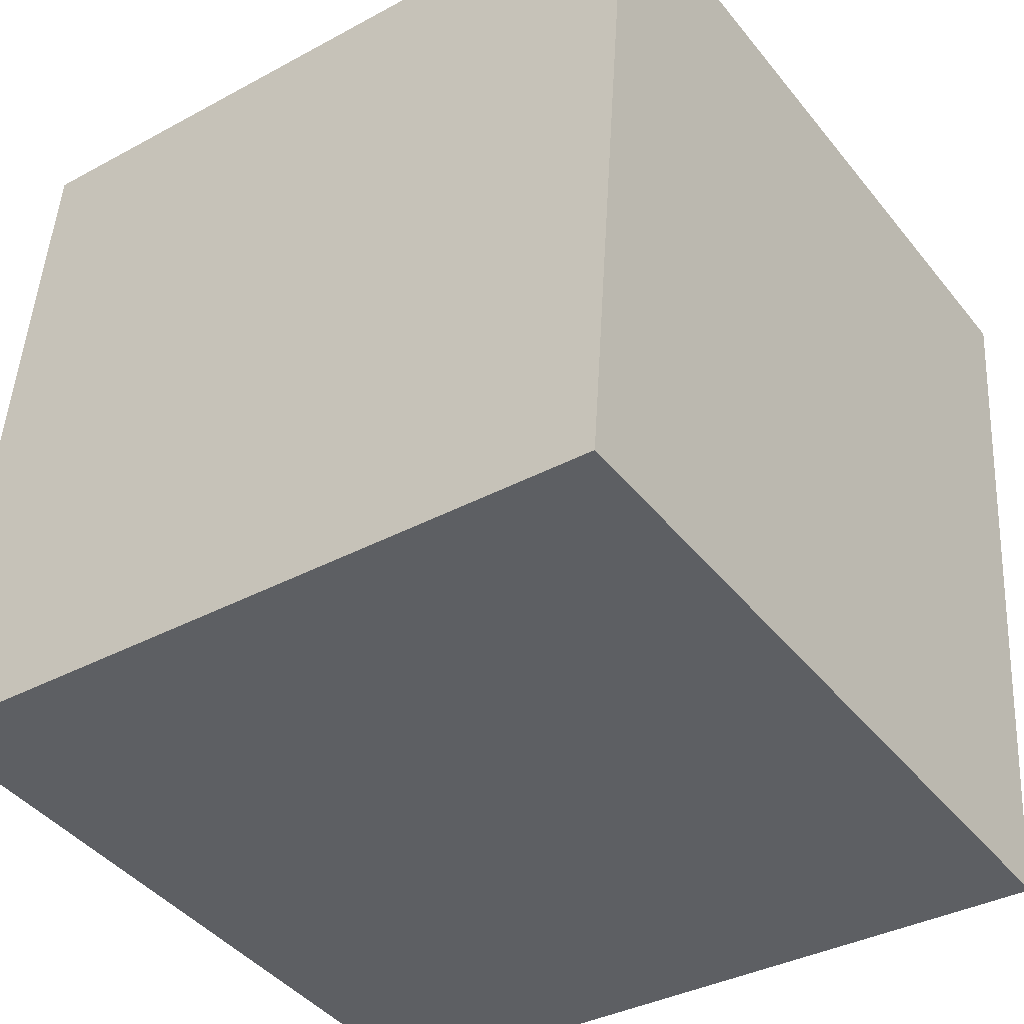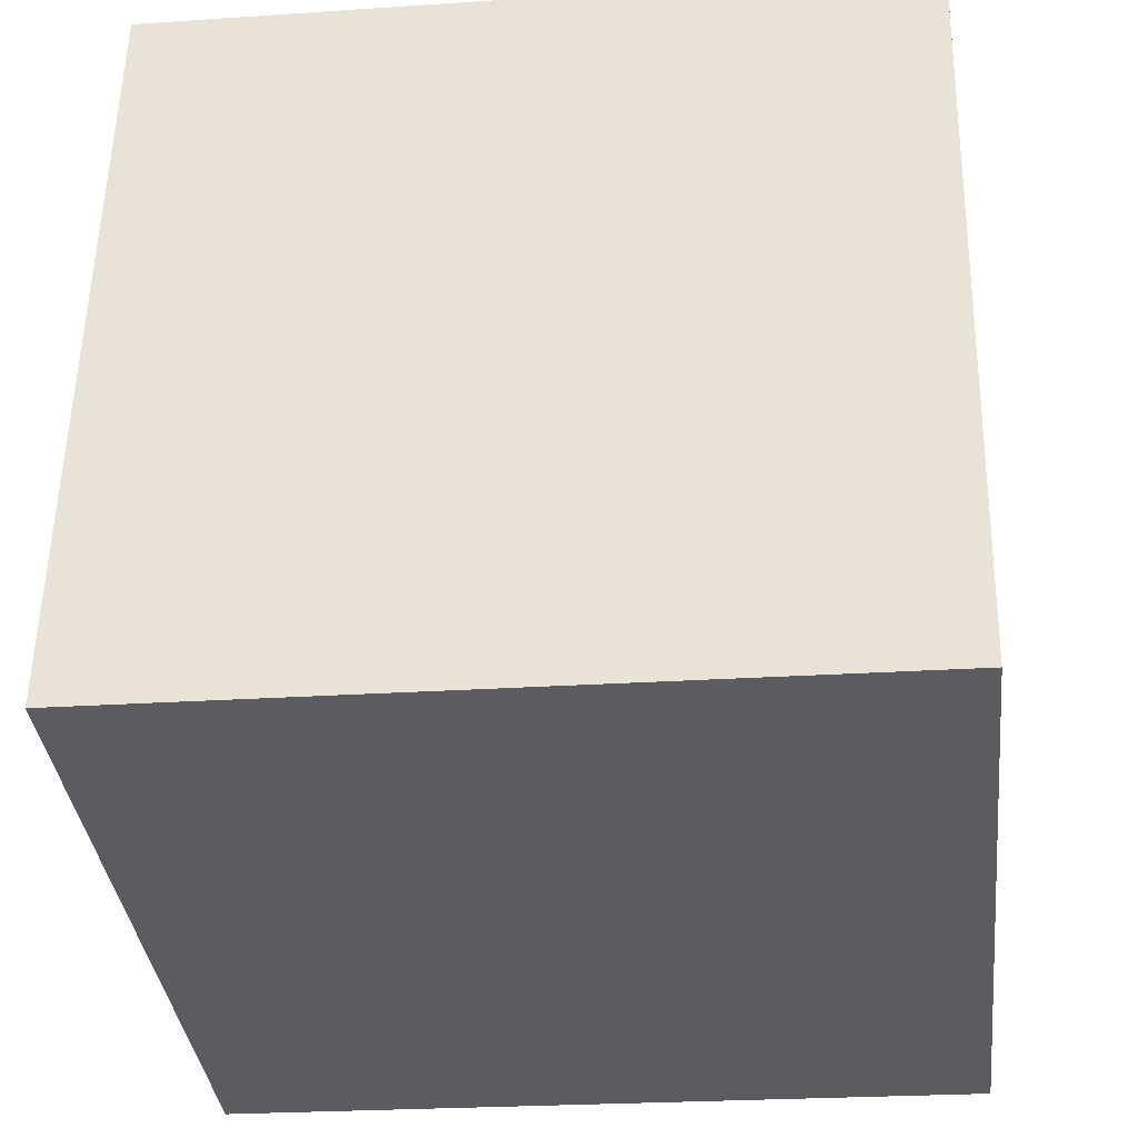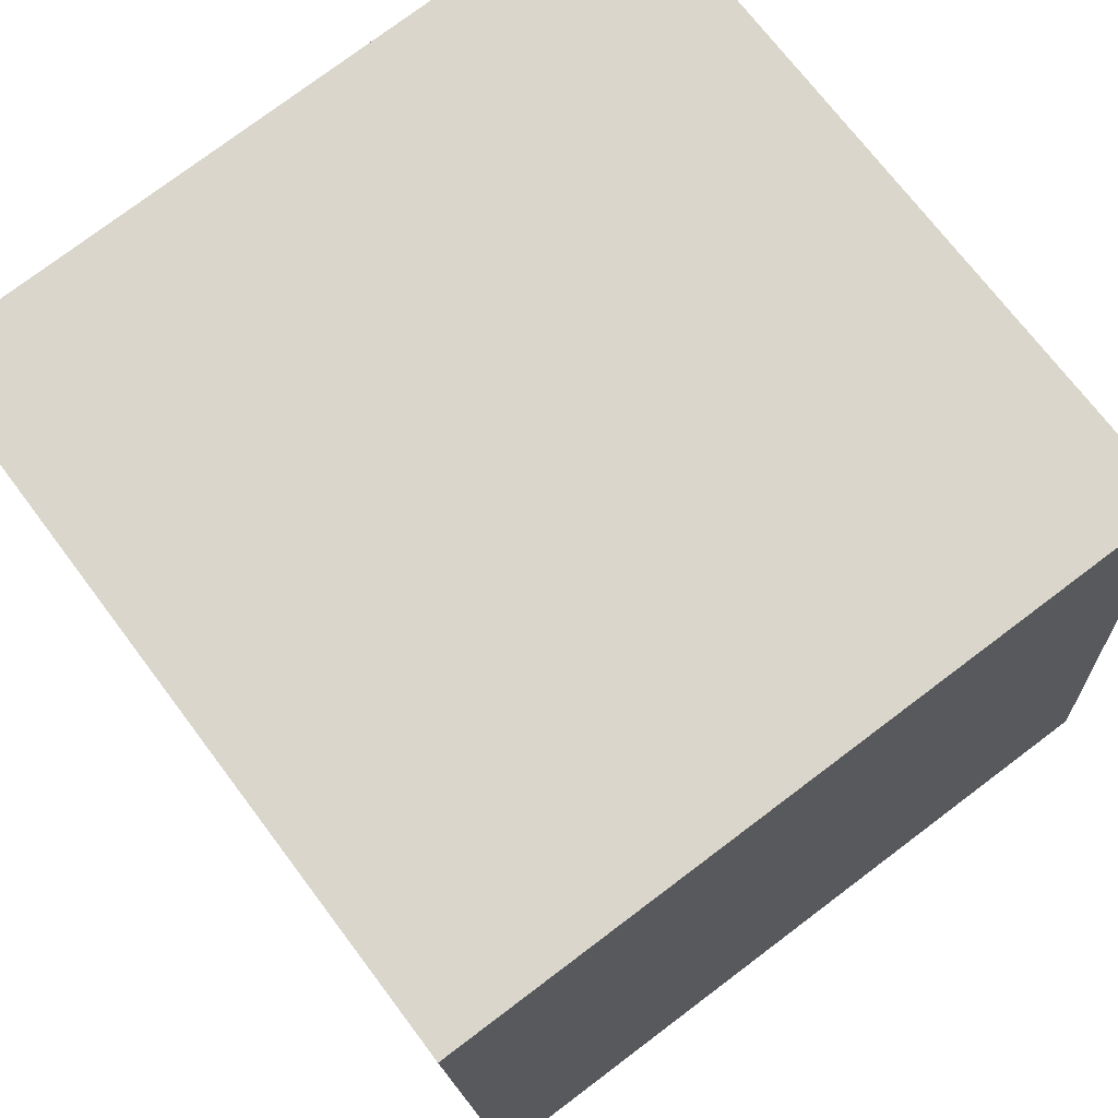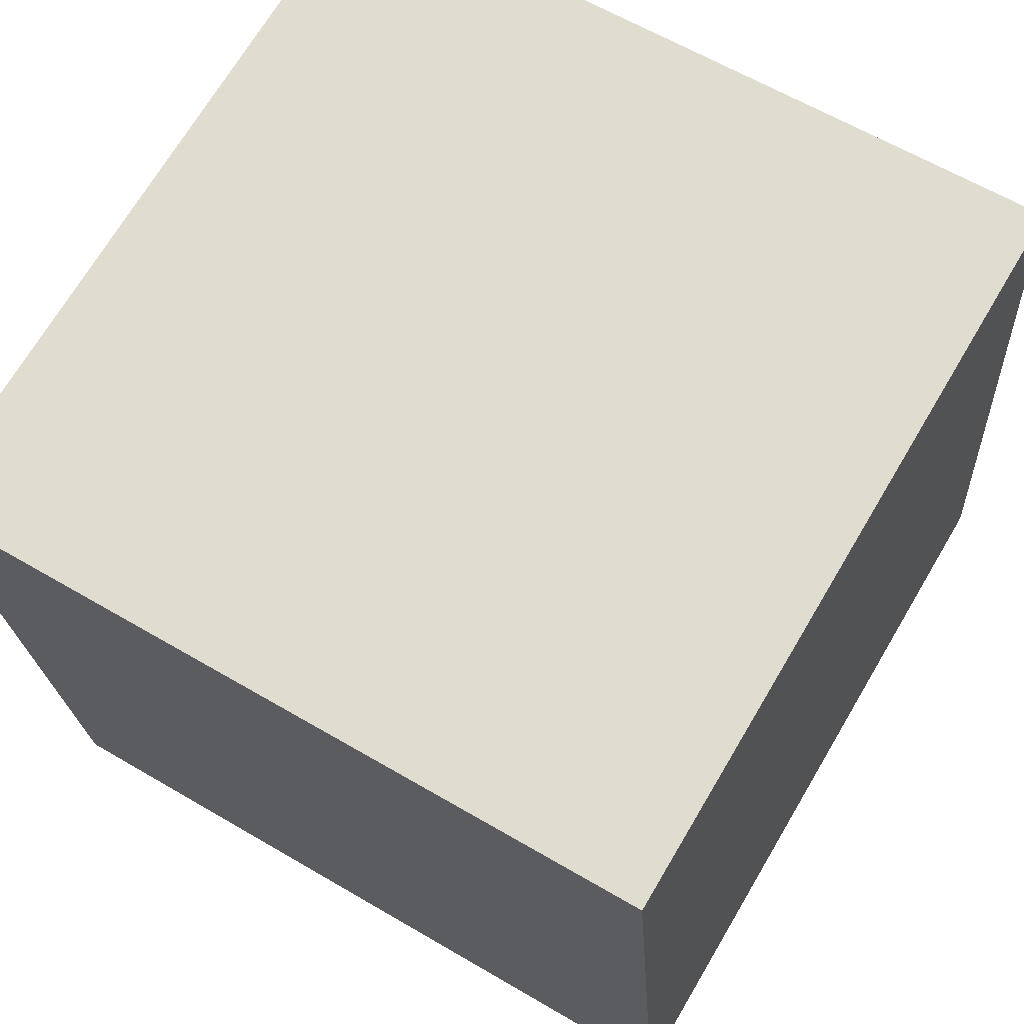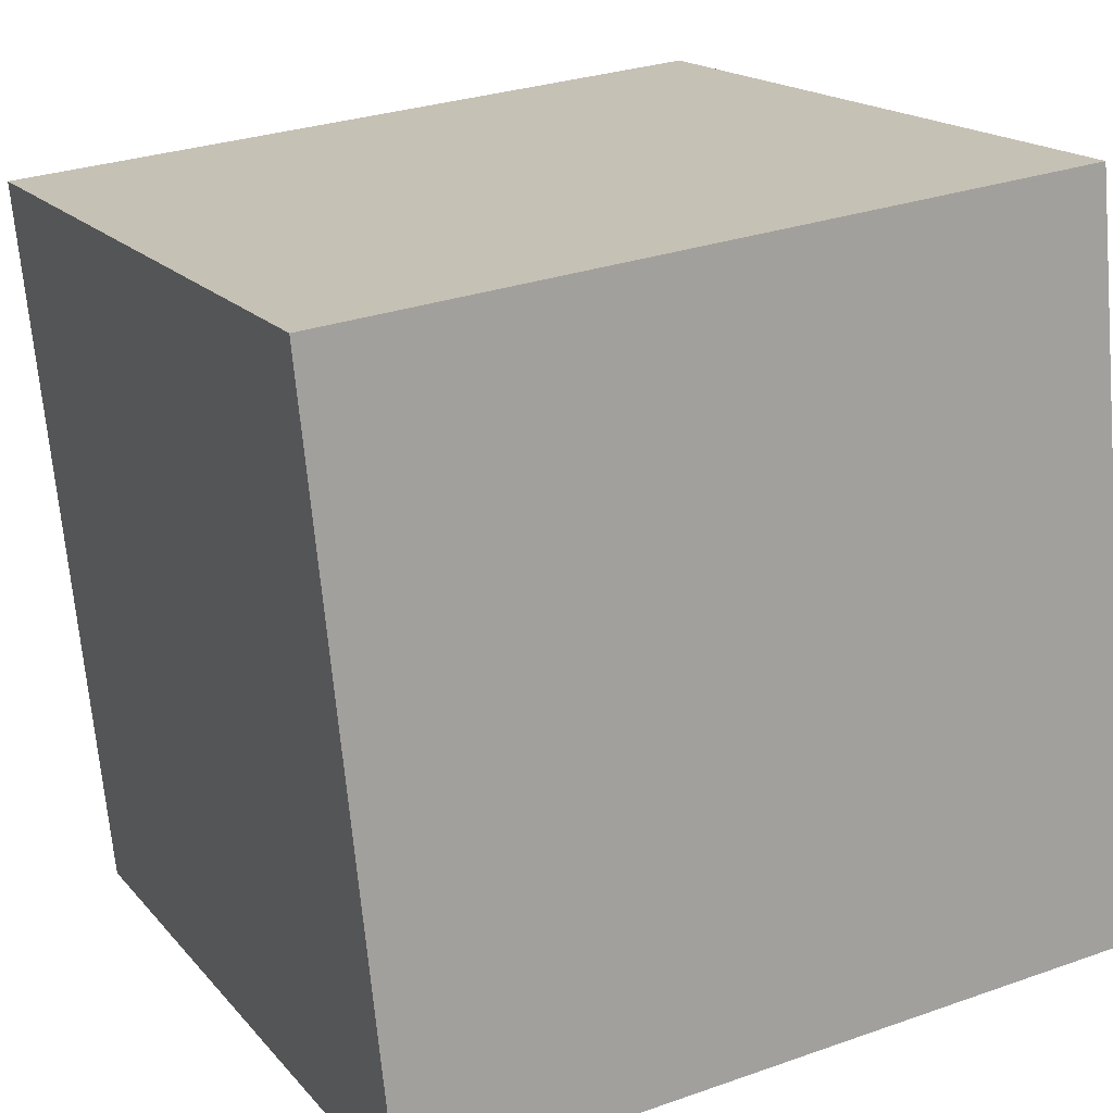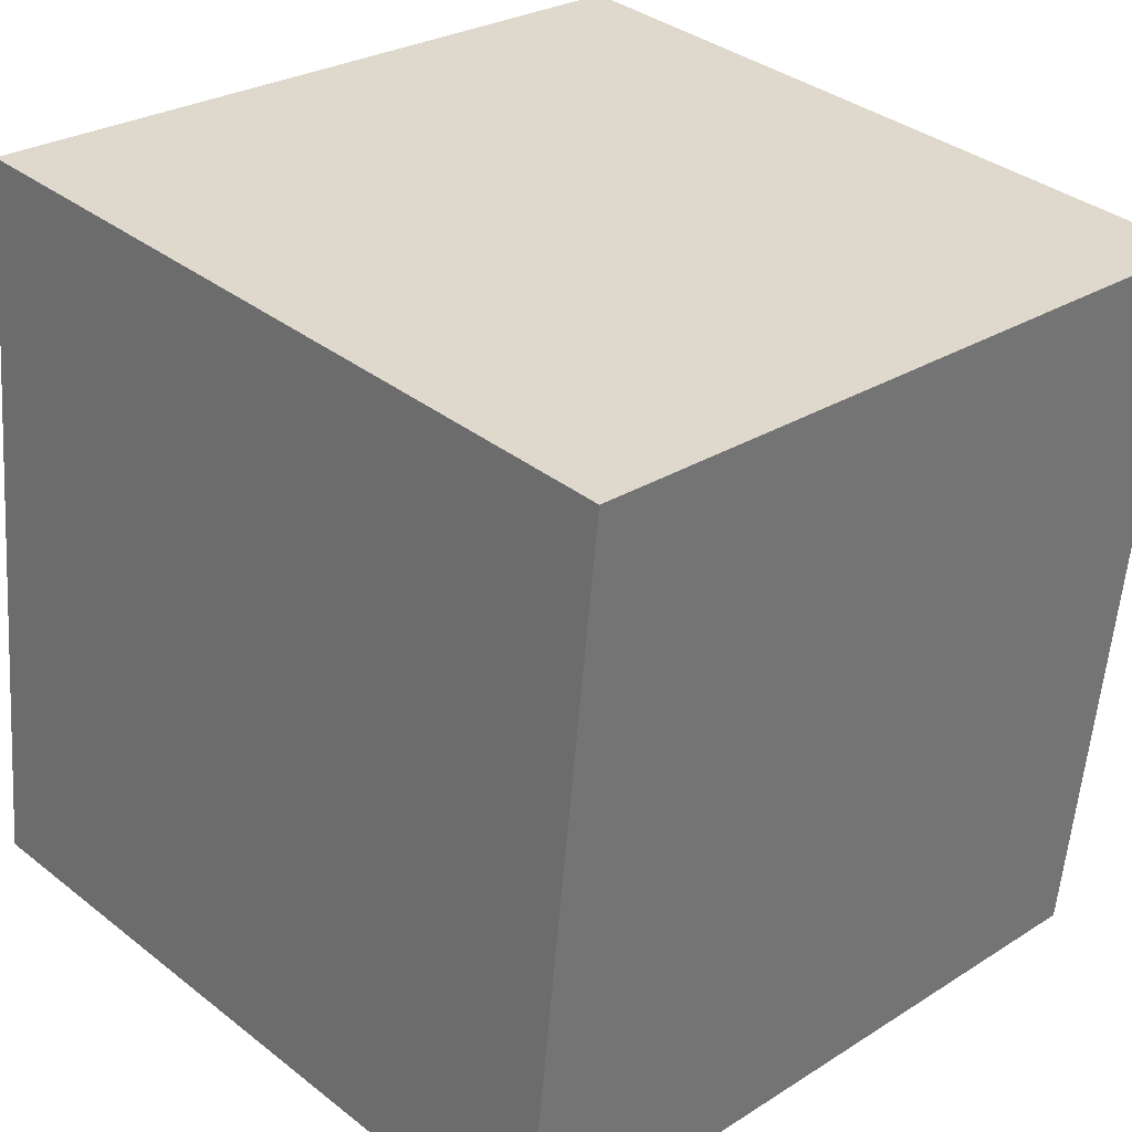
<metadata>
{"format":"obj","ext":"obj","renderer":"f3d","projection":"perspective","resolution":1024,"background":"white","views":[{"elev":-35.7,"azim":-143.8,"up":"+Z"},{"elev":-29.6,"azim":-173.7,"up":"+Y"},{"elev":77.8,"azim":143.0,"up":"+Y"},{"elev":63.4,"azim":30.8,"up":"+Y"},{"elev":17.3,"azim":64.0,"up":"+Z"},{"elev":34.9,"azim":-134.3,"up":"+Y"}]}
</metadata>
<code>
o Cube
v 0.6644 -0.583 -0.72
v -0.6519 -0.5961 -0.7207
v 0.6651 -0.7137 0.5899
v -0.6513 -0.7269 0.5892
v 0.6513 0.7269 -0.5892
v -0.6651 0.7137 -0.5899
v 0.6519 0.5961 0.7207
v -0.6644 0.583 0.72
f 5 3 1
f 3 8 4
f 7 6 8
f 2 8 6
f 1 4 2
f 5 2 6
f 5 7 3
f 3 7 8
f 7 5 6
f 2 4 8
f 1 3 4
f 5 1 2

</code>
